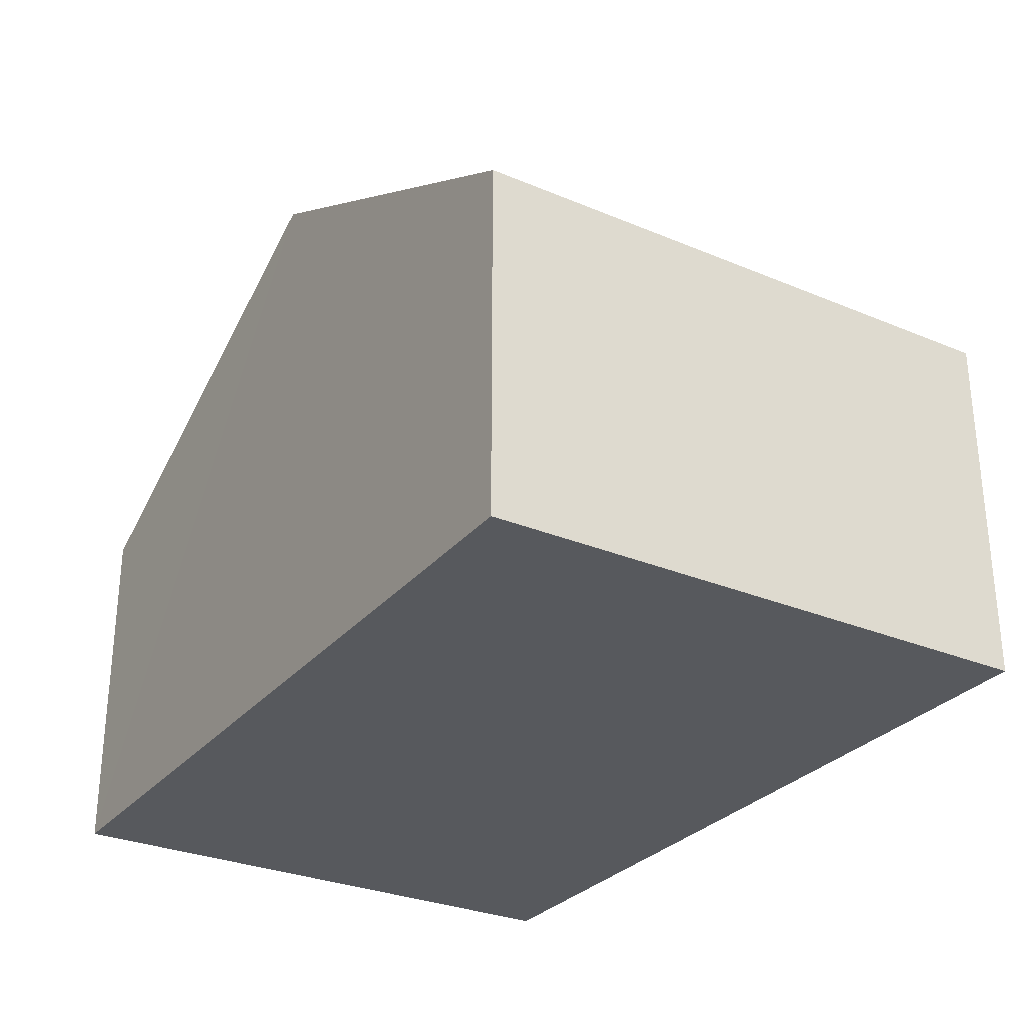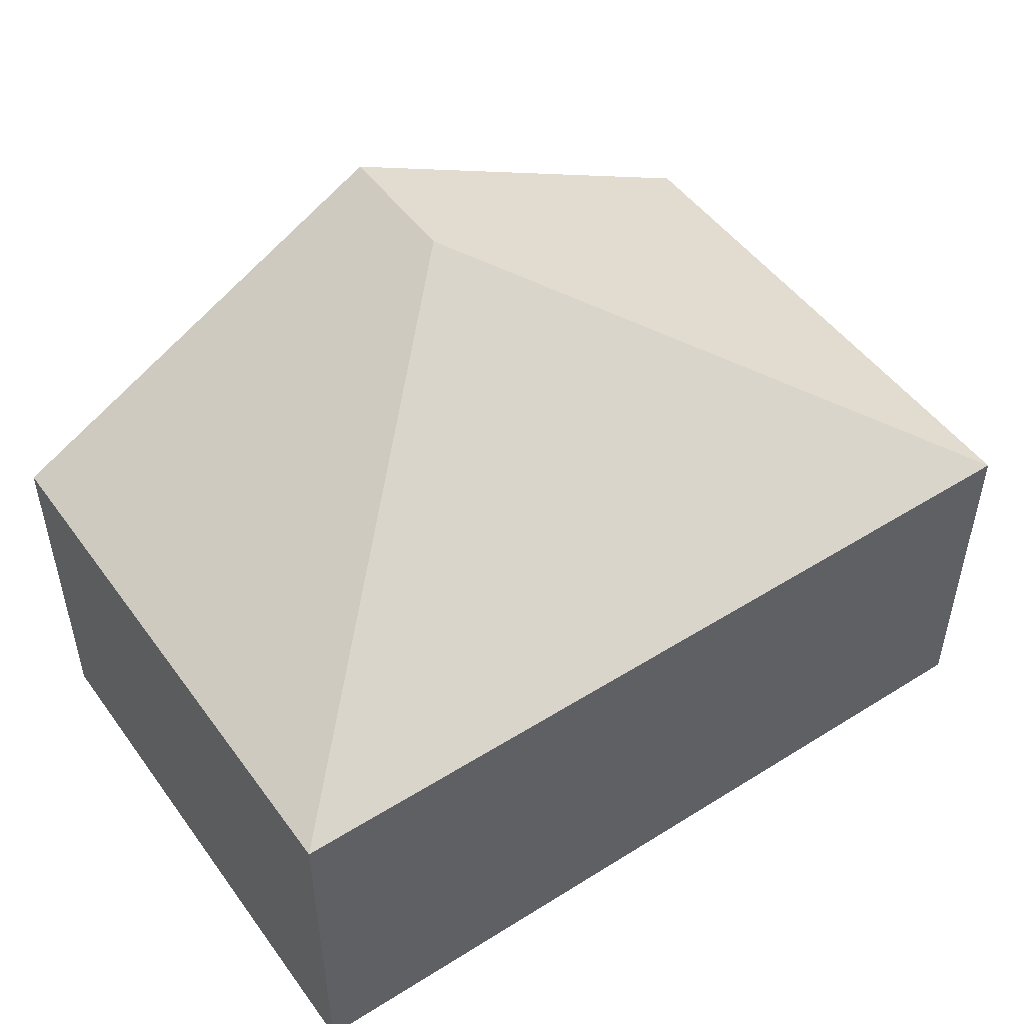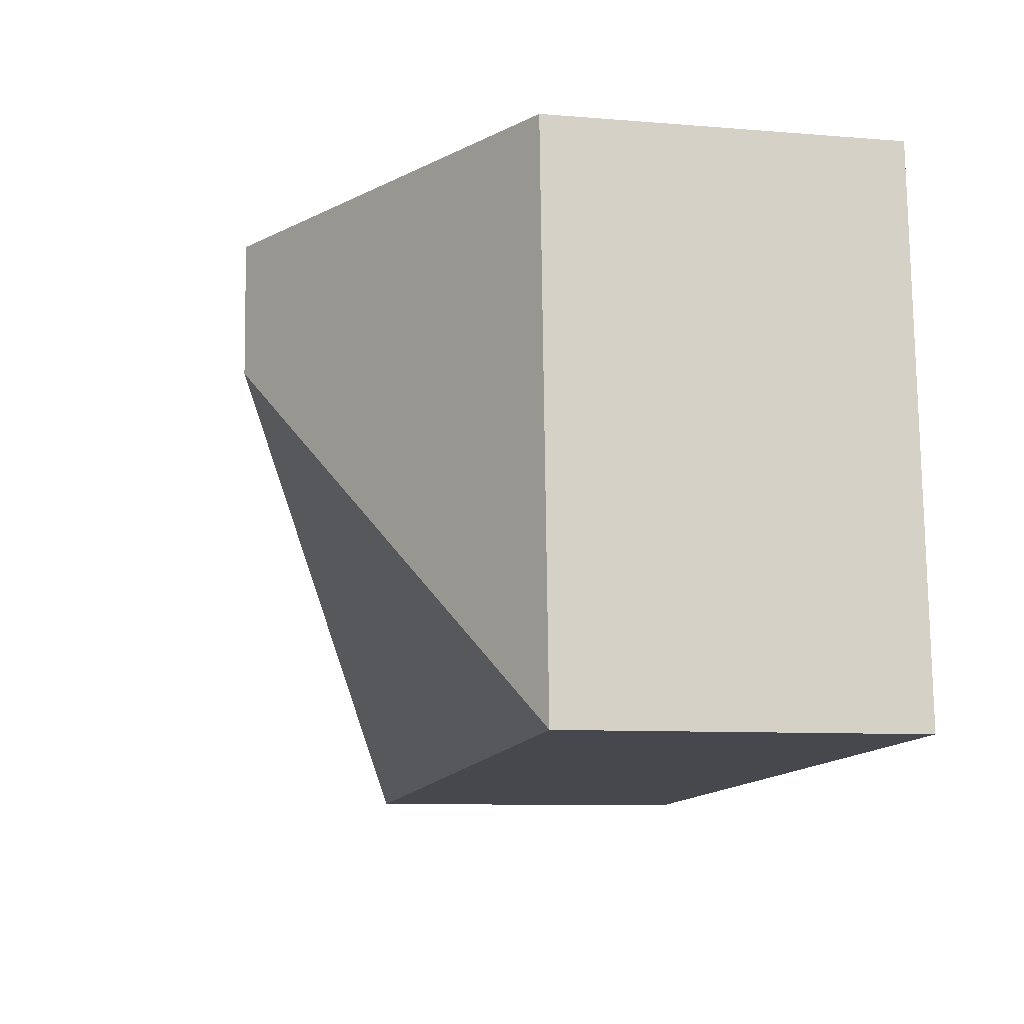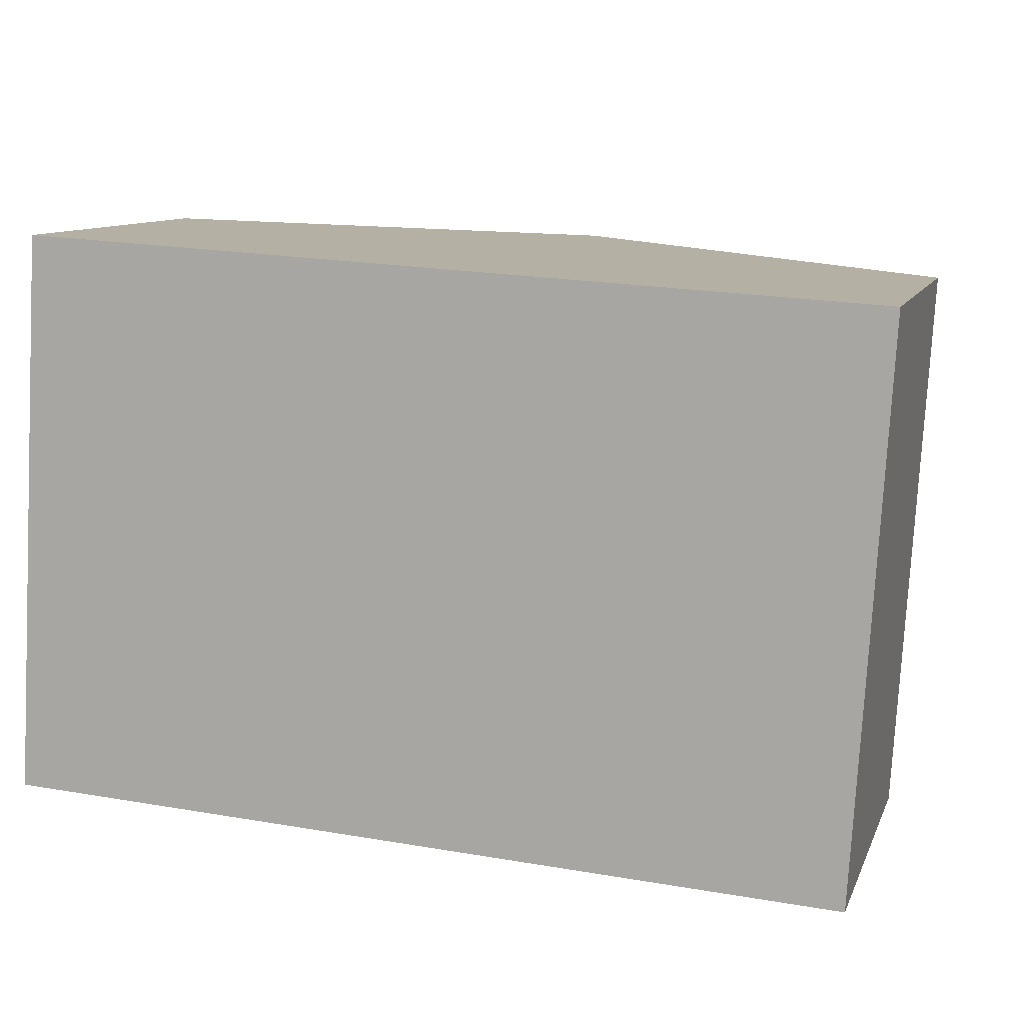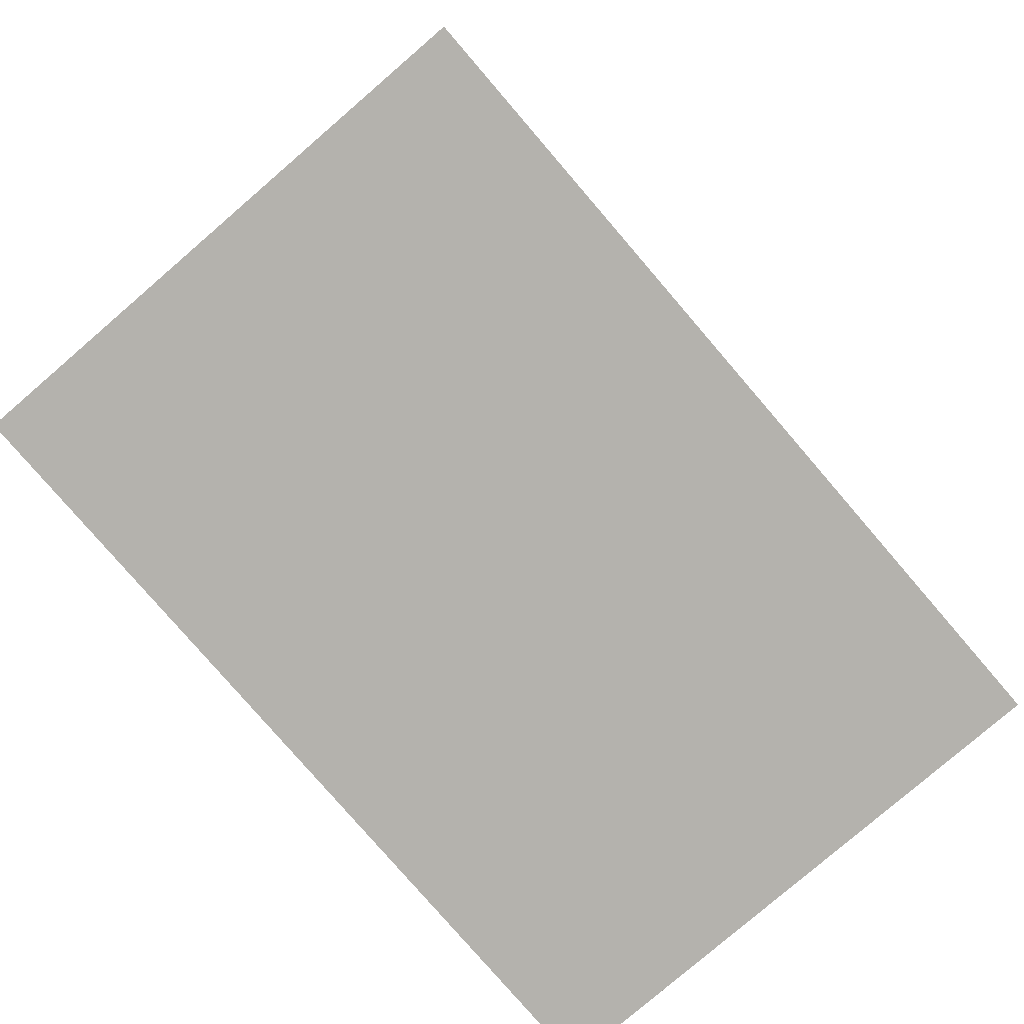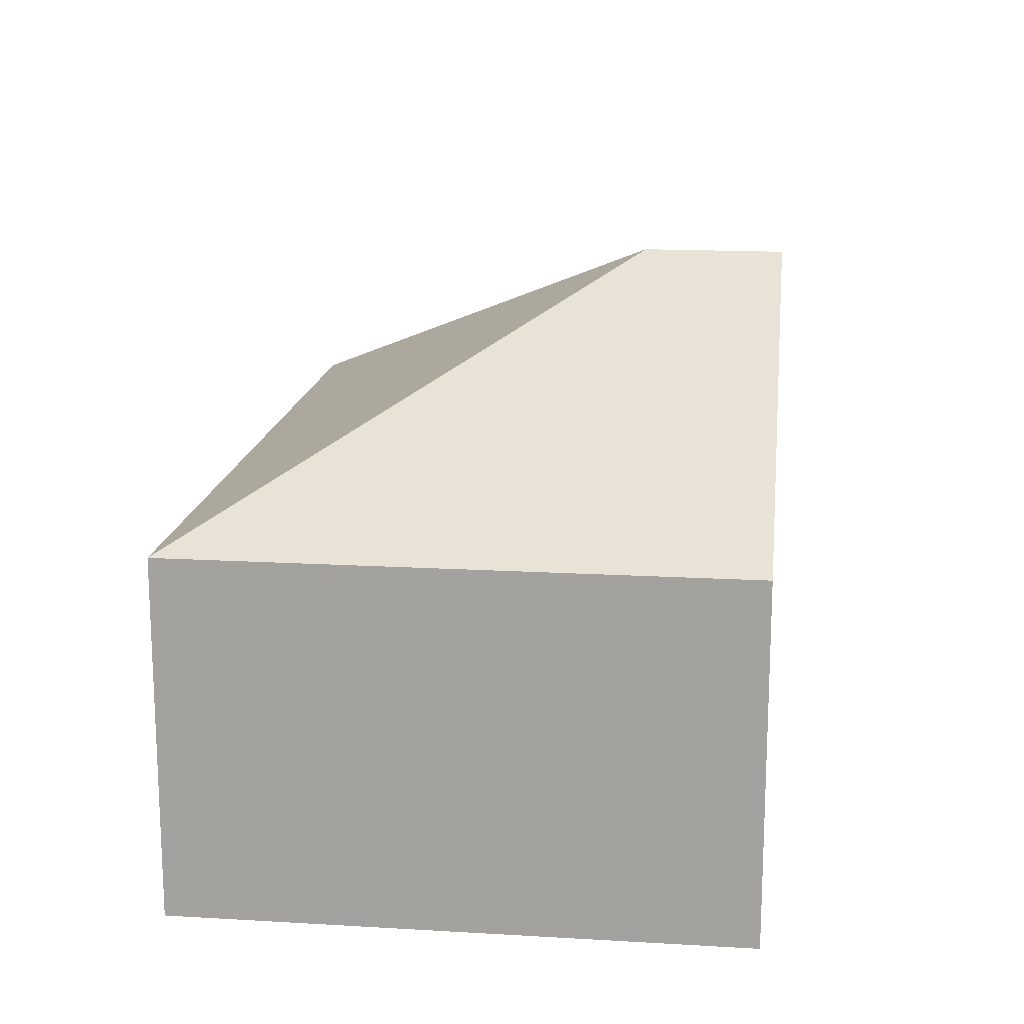
<metadata>
{"format":"obj","ext":"obj","renderer":"f3d","projection":"perspective","resolution":1024,"background":"white","views":[{"elev":-29.4,"azim":61.6,"up":"+Y"},{"elev":49.5,"azim":148.7,"up":"+Y"},{"elev":-8.6,"azim":-102.8,"up":"+Z"},{"elev":10.4,"azim":16.1,"up":"+Z"},{"elev":-79.6,"azim":134.1,"up":"+Y"},{"elev":15.9,"azim":-79.7,"up":"+Y"}]}
</metadata>
<code>
v  5.243 2.215 -0.308
v  2.828 3.603 3.342
v  5.449 2.215 3.188
v  2.776 3.603 2.467
v  0.206 2.215 3.497
v  0 2.215 1.356e-16
v  0 0 0
v  0.206 -2.141e-16 3.497
v  2.828 -2.046e-16 3.342
v  5.449 -1.952e-16 3.188
v  5.243 1.886e-17 -0.308
g defaultobject
f 1 2 3
f 2 1 4
f 4 5 2
f 5 4 6
f 4 1 6
f 7 5 6
f 5 7 8
f 8 2 5
f 2 8 3
f 3 8 9
f 3 9 10
f 10 1 3
f 1 10 11
f 11 6 1
f 6 11 7
f 11 8 7
f 8 11 9
f 9 11 10

</code>
